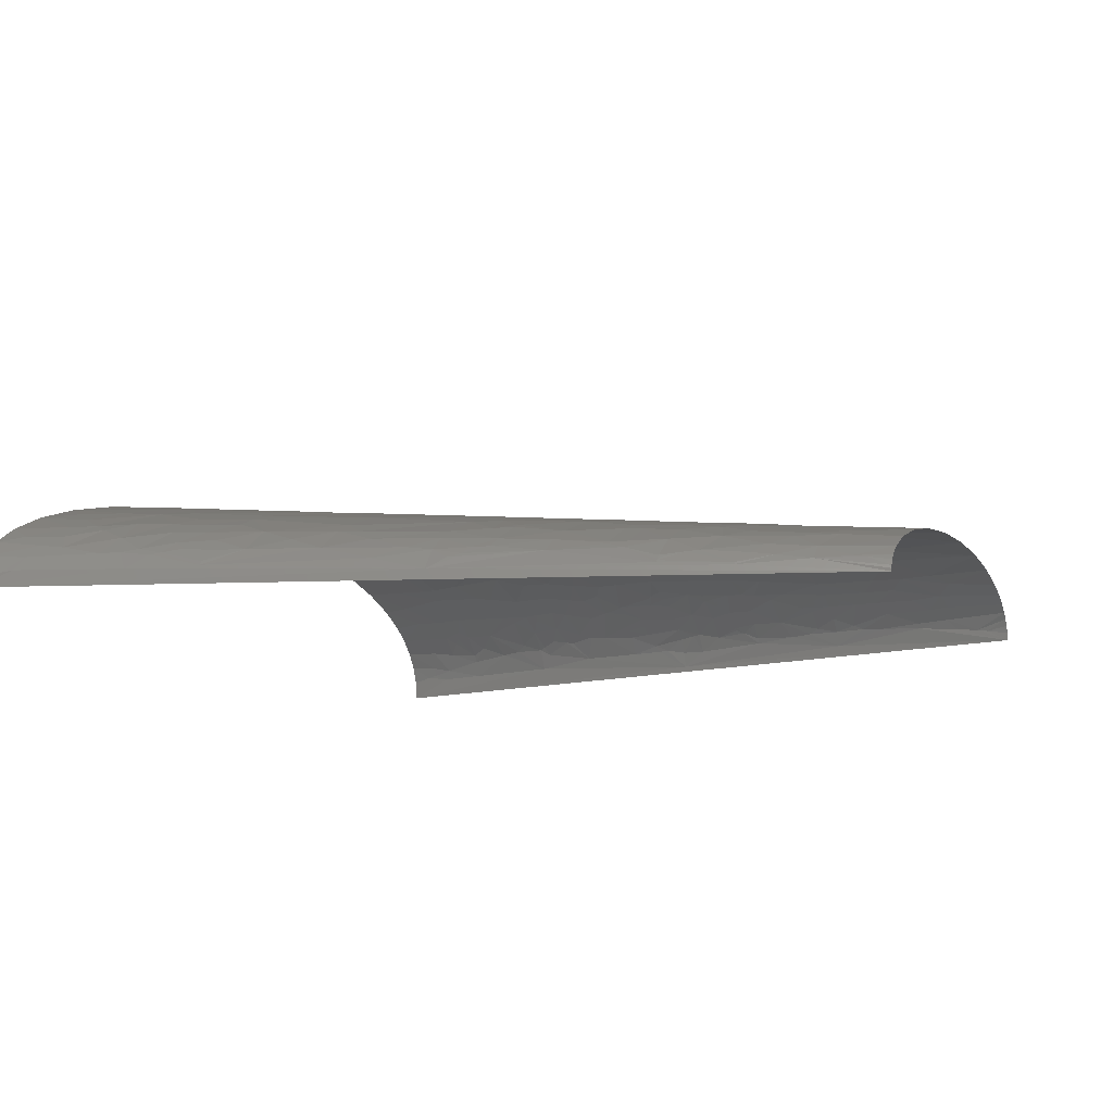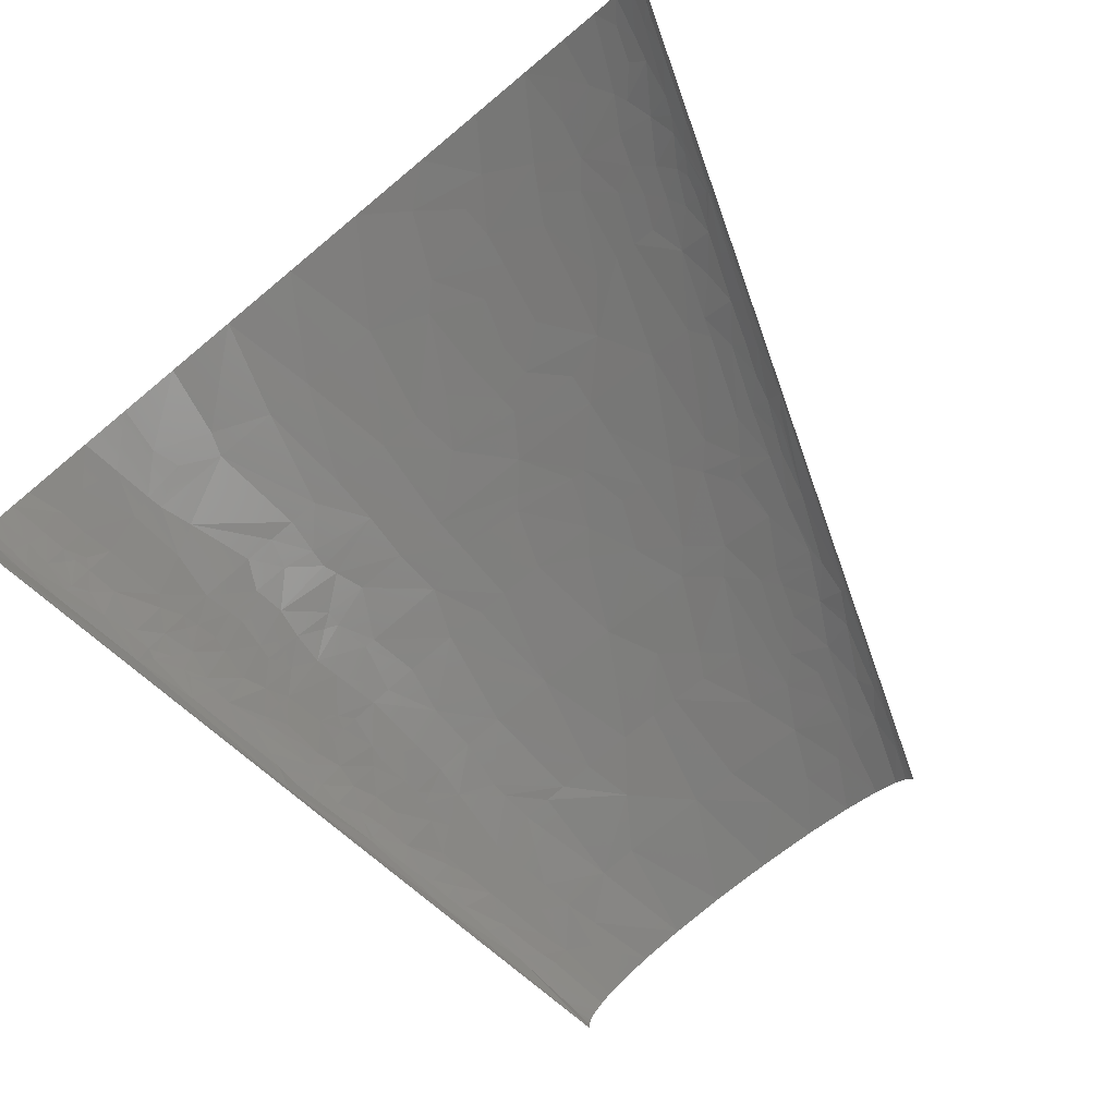
<metadata>
{"format":"stl","ext":"stl","renderer":"f3d","projection":"perspective","resolution":1024,"background":"white","views":[{"elev":-11.3,"azim":115.1,"up":"+Z"},{"elev":-76.9,"azim":39.5,"up":"+Z"}]}
</metadata>
<code>
# stl→obj: 410 verts, 774 faces
v 236.4 255.8 19.58
v 234.3 236.1 26.8
v 245.1 236.1 18.38
v 224.5 265.7 25.7
v 232.1 265.7 20.13
v 225 295.2 16.51
v 253.3 236.1 6.194
v 210 354.2 7.73
v 157.9 372.8 35.46
v 160.6 354.2 37.4
v 174.1 354.2 32.68
v 149.8 354.2 40.51
v 179 380.5 25.63
v 163.9 391.4 30.33
v 143.6 387.6 37.6
v 129.3 413.2 37.85
v 118.9 383.7 43.76
v 132.3 354.2 44.64
v 158.8 410 29.17
v 207.4 324.7 21.83
v 184.3 324.7 33.75
v 201.2 295.2 31.89
v 202.6 334.5 22.49
v 208.9 324.7 20.77
v 180.9 334.5 33.4
v 193 354.2 23.67
v 208.9 334.5 17.82
v 208.7 354.2 9.939
v 207.2 354.2 12.06
v 209.4 354.2 8.836
v 116 442.8 37.18
v 123.5 472.3 31.39
v 95.02 472.3 37.77
v 88.67 442.8 42.05
v 139.4 442.8 30.85
v -63.33 46.74 71.81
v -35.08 44.28 76.99
v -39.86 59.04 74.94
v -69.07 29.52 72.19
v -89.17 49.2 64.95
v -87.05 59.04 64.58
v -75.56 136.1 60.1
v -67.16 118.1 64.09
v -53.38 136.7 65.36
v -99.76 118.1 53.79
v -95.63 135.6 53.46
v -74.58 140.5 59.94
v -72.09 155.2 59.15
v -93.58 144.3 53.28
v -117.6 246 22.88
v -120.4 236.1 21.66
v -115.2 236.1 27.8
v -125 236.1 13.03
v -116.2 250.9 23.46
v -103 250.9 35.16
v -104.1 265.7 32.05
v -115.7 265.7 20.31
v -111.1 285.3 21.36
v -113.7 295.2 14.06
v -105.2 295.2 25.83
v -112.1 295.2 17.17
v -110.4 280.4 23.41
v -109.2 280.4 24.83
v -98.35 280.4 33.82
v 253.1 36.9 55.5
v 224.4 44.28 62.82
v 253.5 0 60.87
v 267.2 14.76 54.12
v 278.5 29.52 47.16
v 248.2 59.04 53.72
v 205.6 76.25 63.23
v 235.8 73.79 55.47
v 212.6 118.1 55.91
v 175.4 59.04 71.29
v 215.5 59.04 63.09
v 171.8 78.71 69.65
v 196.1 118.1 60.08
v -79.87 432.9 23.05
v -70.89 432.9 28.99
v -67.28 472.3 25.71
v -73.87 472.3 21.16
v -78.56 472.3 16.61
v -86.59 432.9 16.13
v -82.43 423.1 22.64
v 248.4 199.2 26.92
v 245.8 177.1 33.67
v 264.5 177.1 20.81
v 223.9 236.1 32.66
v 248.5 221.4 20.31
v 241.7 252.5 15.48
v 246.1 246 13.05
v 244 250.9 13.4
v 215 295.2 24.42
v -122.5 250.9 12.5
v -127.1 236.1 3.493
v 242.1 188.2 33.28
v 199.8 236.1 42.57
v 233.6 177.1 39.54
v 255.6 202.9 20.17
v 260.3 206.6 13.29
v -84.76 472.3 0
v -169.5 0 0
v -146.9 118.1 12.01
v -138.3 157.4 15.84
v -105.3 354.2 7.106
v 308.9 78.71 9.276
v 339.1 0 0
v 169.5 472.3 0
v 294 118.1 10.82
v 196.1 393.6 6.892
v 196.7 393.6 5.51
v -151 59.04 26.36
v -153.8 59.04 21.74
v -153.5 39.36 28.17
v -14.03 118.1 72.91
v -32.29 118.1 70.67
v -125.3 137.7 36.84
v -134.5 131.2 29.51
v -130.6 118.1 35.95
v 2.232e-05 59.04 79.47
v 5.679 118.1 74.58
v 30.13 59.04 81.06
v 16.28 0 85.81
v 66.68 0 86.73
v 42.09 118.1 75.93
v -121.3 209.9 26.85
v -124.4 196.8 26.3
v -120.2 196.8 30.71
v 81.01 59.04 80.82
v 120 0 84.24
v 69.37 118.1 75.65
v -116 209.9 31.98
v -117.2 196.8 33.33
v -107.6 236.1 34.19
v -110.5 209.9 36.25
v 315.8 26.24 25.58
v 322 0 28.73
v 332 0 18.68
v 317.5 39.36 18.72
v 312.6 39.36 24.05
v -12.83 295.2 57.09
v 12.31 354.2 53.74
v -8.023 354.2 52.28
v -92.37 413.2 12.84
v 25.58 295.2 59.54
v 41.1 236.1 65.11
v 68.87 236.1 64.49
v 22.17 236.1 64.79
v 42.14 354.2 54.2
v -2.415 236.1 63.38
v -90.63 413.2 15.75
v 207.2 177.1 49.09
v 227.6 118.1 51.49
v 240.9 118.1 46.88
v 174 236.1 50.08
v 290.4 105 21.85
v 278.6 118.1 27.65
v 288 98.39 26.17
v 76.71 295.2 58.34
v -23.4 413.2 45.04
v -37.59 354.2 48.04
v -21.13 354.2 50.75
v 263.7 157.4 27.49
v -0.8649 413.2 47.61
v -11.17 472.3 41.32
v 21.46 472.3 43.36
v 51.86 413.2 48.36
v 58.33 472.3 42.25
v 65.19 354.2 53.33
v 81.89 354.2 52.06
v 80.31 413.2 46.19
v 200.5 367.3 14.17
v 197 373.9 15.18
v 168.5 446 16.32
v 158.9 472.3 16.01
v 144.9 472.3 23.81
v -165.4 13.12 14.05
v -168.4 0 11.57
v -164.5 0 22.2
v -161.8 19.68 20.39
v -158.2 0 31.91
v -163.8 19.68 15.24
v -163 29.52 11.73
v -160.6 32.8 17.53
v -157.6 59.04 11.86
v -143.2 39.36 39.15
v -145.4 26.24 39.68
v -146.3 45.92 35.02
v -142.3 49.2 38.19
v -115.5 19.68 58.59
v -121.9 0 58.03
v -97.7 0 67.38
v -137 52.48 41.93
v -129.8 39.36 48.78
v -125.3 59.04 48.72
v -146.2 68.87 30.12
v -140.1 59.04 38.36
v -139 65.59 38.09
v -136.9 78.71 37.56
v -147.4 85.27 24.19
v -144.2 98.39 25.31
v -102.4 52.48 60.11
v -66.73 0 75.52
v -28.64 0 81.88
v -140 105 29.09
v -121.5 85.27 47.34
v -140.8 118.1 24.78
v -141.8 124.6 21.25
v -138.8 122.4 26.41
v -119.6 98.39 46.64
v -123.7 105 43.2
v -97.54 88.55 57.96
v -80.3 78.71 64.55
v -49.03 118.1 67.94
v -133.9 142.1 27.73
v -98.35 98.39 56.57
v -116.7 118.1 45.6
v -133.6 147.6 26.84
v -119.9 124.6 42.75
v -114 127.9 45.82
v -127.5 155.2 31.79
v -128.2 164 29.24
v -113.2 170.5 40.35
v -127 174.9 28.25
v -131.2 196.8 15.47
v -127.7 216.5 15.27
v -126.1 214.3 19.29
v -126.3 223 15.7
v -125.9 227.4 14.81
v -74.56 193.5 54.56
v -88.48 185.9 50.61
v -74.17 173.8 56.68
v 196 29.52 71
v 172.6 0 78.33
v 216.1 0 70.47
v -95.76 223 43.08
v -88.24 236.1 44.96
v -96.33 236.1 41.12
v 6.817 147.6 72
v -71.26 207.7 54.09
v -53.05 236.1 55.99
v -64.84 236.1 53.05
v -86.1 227.4 46.87
v -79.23 236.1 48.52
v -89.48 223 45.96
v 131 59.04 77.28
v 174.7 39.36 73.63
v -46.55 206.6 60.14
v -33.78 236.1 59.65
v 149.1 88.55 72.03
v 139.2 118.1 70.17
v 116.1 118.1 72.75
v 164.7 118.1 66.37
v -39.98 206.6 61.34
v 39.49 157.4 72.31
v -81.75 255.8 45.38
v -101.9 314.9 25.16
v -95.67 295.2 33.4
v 73.63 147.6 72.71
v 92.74 118.1 74.58
v -82.85 265.7 43.82
v -88.84 265.7 41.14
v -108 321.4 15.67
v 38.21 177.1 70.5
v 102.2 177.1 68.06
v 8.885 206.6 66.83
v -24.95 177.1 66.31
v -105.1 334.5 16.38
v 293.3 28.42 40.3
v 283.7 0 50.27
v 306.3 0 39.37
v 312.1 13.12 32.48
v 39.28 196.8 68.71
v -61.28 275.5 50.09
v -102.1 341.1 19.03
v 286.8 42.64 40.7
v -101.7 354.2 15.97
v -95.32 354.2 23.8
v -38.76 265.7 56.09
v 275 62.32 42.55
v 290 50.29 37.27
v 294.9 65.59 30.39
v -91.8 341.1 29.04
v -89.58 334.5 31.56
v -97.39 367.3 18.6
v -97.98 373.9 15.94
v -88.07 393.6 23.05
v 252.6 88.55 47.36
v 268.2 80.9 42.08
v -86.55 354.2 30.64
v -75.67 354.2 36.52
v -96.15 387 14.88
v 332.9 13.12 8.301
v 336.5 0 11.19
v 338.4 0 5.606
v 330.1 19.68 9.617
v 188.6 147.6 58.06
v -83.07 373.9 29.99
v 158.9 177.1 60.58
v 160.9 157.4 62.5
v -40.52 324.7 50.24
v 323 39.36 9.507
v 308.8 61.22 19.53
v 129.6 206.6 61.95
v 152.5 236.1 54.83
v 136 236.1 57.73
v 108.9 236.1 61.39
v 120.4 206.6 63.13
v -39.53 334.5 49.51
v -62.69 354.2 41.58
v -60.81 314.9 46.25
v 304.4 72.15 19.91
v 272.8 108.2 33.92
v 299.1 80.9 22.06
v 156.9 196.8 58.65
v -70.71 383.7 35.22
v -84.48 413.2 22.63
v -76.21 413.2 28.62
v -88.95 439.5 9.719
v 300.1 88.55 17.92
v -87.09 452.6 8.218
v -81.28 472.3 12.88
v 296.9 94.02 19.26
v 292.6 118.1 13.25
v -86.27 459.2 6.995
v -84.43 472.3 4.584
v -83.25 472.3 8.877
v 260.5 137.7 34.27
v 254.9 118.1 41.09
v -55.95 393.6 39.64
v 286.8 118.1 20.54
v -52.7 413.2 38.61
v 123.3 265.7 56.4
v 135.3 295.2 51.1
v 279.4 137.7 20.66
v -57.31 442.8 33.93
v -56.61 472.3 30.9
v -37.34 472.3 36.87
v -47.4 432.9 38.15
v 92.08 324.7 54.06
v 19.43 383.7 51.35
v 210.4 255.8 35.14
v 203.6 265.7 36.26
v 197 265.7 38.82
v 168.3 295.2 43.59
v 172.3 324.7 38.09
v 105 354.2 49.36
v 180.2 406.7 18.74
v 156.4 423.1 27.84
v 165.1 417.6 25
v 173.3 432.9 16.46
v 152.7 439.5 26.47
v 189.5 400.1 12.98
v 186.1 413.2 11.28
v 180.9 432.9 8.548
v 169.4 472.3 1.788
v 169 472.3 3.573
v 172.8 452.6 9.856
v 165.4 472.3 10.12
v 171.1 459.2 8.887
v 167.5 472.3 7.01
v -154.8 22.96 30.57
v -149.6 0 40.74
v -131.9 22.96 49.79
v -139 0 48.7
v -131.2 28.42 49.45
v -93.4 24.6 66.19
v -110.9 141 45.79
v -111.8 150.9 43.98
v -94.79 162.9 50.69
v -107.4 184.4 41.92
v -95.3 172.2 49.41
v 148.7 19.68 79.4
v -93.03 176.7 49.83
v -104.5 191.3 42.63
v -106.7 197.5 40.54
v -100.7 197.9 43.79
v -33.92 140.3 68.41
v -34.68 151.4 67.28
v -31.39 160 66.98
v -58.97 181.5 59.89
v -50.51 175.5 62.28
v 116.4 73.79 77.18
v -51.13 185.3 61.23
v 6.136 177.1 69.31
v -80.46 285.3 42.54
v -59.49 295.2 48.61
v 118.2 141 70.2
v -79.27 295.2 41.9
v 139.8 137.7 67.98
v 119.1 152.5 68.93
v -79.43 305 40.69
v 113.4 160.7 68.67
v -83.29 314.9 37.73
v -73.25 301.7 43.53
v 304.4 33.89 32.28
v 87.87 193.5 67.54
v -76.8 324.7 39.52
v 80.85 201.7 67.18
v 324.3 22.96 17.7
v -37.11 295.2 53.64
v 263.9 98.39 40.73
v 279.6 89.65 34.22
v -80.43 388.6 29.53
v 97.39 250.9 61.06
v -67.11 403.4 34.47
v 147.7 280.4 50.44
v 186.6 250.9 44.56
v 113.5 339.5 49.73
v 155.7 309.9 44.92
f 1 2 3
f 1 4 2
f 5 4 1
f 6 7 8
f 9 10 11
f 9 12 10
f 9 13 14
f 9 11 13
f 15 16 17
f 15 18 12
f 15 17 18
f 15 19 16
f 15 14 19
f 15 12 9
f 15 9 14
f 20 21 22
f 23 20 24
f 23 25 21
f 23 26 25
f 23 21 20
f 27 26 23
f 27 28 29
f 27 29 26
f 27 30 28
f 27 8 30
f 27 24 6
f 27 6 8
f 27 23 24
f 31 32 33
f 31 33 34
f 31 34 16
f 31 35 32
f 31 16 35
f 36 37 38
f 36 39 37
f 36 40 39
f 36 41 40
f 36 38 41
f 42 43 44
f 42 45 43
f 42 46 45
f 47 48 49
f 47 42 44
f 47 46 42
f 47 44 48
f 47 49 46
f 50 51 52
f 50 53 51
f 54 52 55
f 54 50 52
f 54 55 56
f 57 54 56
f 58 59 57
f 58 60 61
f 58 61 59
f 58 57 62
f 63 58 62
f 63 60 58
f 63 57 56
f 63 56 64
f 63 62 57
f 63 64 60
f 65 66 67
f 65 67 68
f 65 69 70
f 65 68 69
f 65 70 66
f 71 72 73
f 71 74 75
f 71 76 74
f 71 73 77
f 71 75 72
f 71 77 76
f 78 79 80
f 78 81 82
f 78 80 81
f 78 82 83
f 78 84 79
f 78 83 84
f 85 86 87
f 85 2 88
f 85 89 2
f 90 1 3
f 90 5 1
f 90 6 5
f 91 3 7
f 91 90 3
f 92 6 90
f 92 91 7
f 92 90 91
f 92 7 6
f 93 24 20
f 93 22 4
f 93 6 24
f 93 4 5
f 93 20 22
f 93 5 6
f 94 53 50
f 94 57 59
f 94 54 57
f 94 50 54
f 94 59 95
f 94 95 53
f 96 97 98
f 96 98 86
f 96 86 85
f 96 85 88
f 96 88 97
f 99 85 87
f 99 89 85
f 99 87 100
f 99 100 89
f 95 101 102
f 103 95 102
f 104 95 103
f 105 101 95
f 7 106 107
f 7 107 108
f 7 109 106
f 110 30 8
f 111 7 108
f 111 8 7
f 111 110 8
f 112 113 114
f 38 115 116
f 117 118 119
f 120 115 38
f 120 121 115
f 122 123 124
f 122 121 120
f 122 120 123
f 122 125 121
f 126 127 128
f 129 125 122
f 129 124 130
f 129 122 124
f 129 131 125
f 132 52 126
f 132 126 128
f 132 128 133
f 132 134 52
f 135 132 133
f 135 134 132
f 59 105 95
f 136 137 138
f 139 140 136
f 141 142 143
f 144 101 105
f 145 146 147
f 145 148 146
f 145 149 142
f 145 141 150
f 145 150 148
f 145 142 141
f 83 144 151
f 152 153 154
f 152 97 155
f 156 157 158
f 98 152 154
f 98 97 152
f 159 149 145
f 159 145 147
f 160 161 162
f 87 86 163
f 164 165 160
f 164 166 165
f 167 168 166
f 167 169 170
f 167 166 164
f 171 167 170
f 172 29 28
f 172 26 29
f 172 28 30
f 172 30 110
f 173 26 172
f 173 172 110
f 174 175 176
f 177 102 178
f 177 178 179
f 180 179 181
f 180 177 179
f 180 182 177
f 183 177 182
f 183 102 177
f 184 182 180
f 184 183 182
f 184 114 113
f 185 103 102
f 185 102 183
f 185 184 113
f 185 183 184
f 186 114 187
f 188 114 186
f 188 112 114
f 189 112 188
f 189 188 186
f 190 191 192
f 193 194 195
f 193 189 186
f 193 186 194
f 196 113 112
f 197 196 112
f 197 189 193
f 197 193 195
f 197 112 189
f 198 196 197
f 198 197 195
f 198 195 199
f 198 199 196
f 200 113 196
f 200 103 185
f 200 185 113
f 200 196 199
f 201 200 199
f 201 103 200
f 202 195 194
f 202 194 190
f 39 203 204
f 205 201 199
f 206 199 195
f 207 205 119
f 207 103 201
f 207 201 205
f 208 103 207
f 208 104 103
f 41 202 40
f 209 207 119
f 209 119 118
f 209 118 208
f 209 208 207
f 210 199 206
f 211 119 205
f 211 205 199
f 211 199 210
f 212 195 202
f 212 202 41
f 212 210 206
f 212 206 195
f 213 38 116
f 213 212 41
f 213 214 43
f 213 116 214
f 213 41 38
f 215 208 118
f 215 104 208
f 215 118 117
f 216 210 212
f 216 45 210
f 216 212 213
f 216 213 43
f 216 43 45
f 217 210 45
f 217 119 211
f 217 211 210
f 218 104 215
f 219 119 217
f 219 117 119
f 220 217 45
f 220 219 217
f 220 117 219
f 221 215 117
f 221 218 215
f 222 221 223
f 222 104 218
f 222 218 221
f 224 128 127
f 224 133 128
f 224 222 223
f 224 104 222
f 46 220 45
f 225 95 104
f 225 224 127
f 225 104 224
f 226 95 225
f 227 127 126
f 227 126 52
f 227 225 127
f 227 226 225
f 227 52 51
f 228 226 227
f 228 227 51
f 228 95 226
f 229 228 51
f 229 95 228
f 229 51 53
f 229 53 95
f 230 231 232
f 233 234 235
f 233 235 67
f 236 134 135
f 236 237 238
f 236 238 134
f 239 121 125
f 239 115 121
f 240 241 242
f 243 242 244
f 243 244 237
f 243 240 242
f 243 236 245
f 243 237 236
f 243 245 240
f 74 246 247
f 74 247 233
f 248 241 240
f 248 240 230
f 248 249 241
f 250 251 252
f 250 253 251
f 254 150 249
f 254 249 248
f 76 77 253
f 76 250 246
f 76 253 250
f 76 246 74
f 255 239 125
f 256 244 242
f 256 237 244
f 256 238 237
f 60 257 61
f 60 258 257
f 259 255 125
f 259 125 131
f 259 131 260
f 261 262 256
f 263 105 59
f 263 61 257
f 263 59 61
f 264 259 265
f 264 255 259
f 266 146 148
f 266 254 267
f 266 150 254
f 266 148 150
f 268 105 263
f 268 263 257
f 269 270 271
f 269 69 270
f 272 271 137
f 272 269 271
f 272 137 136
f 273 146 266
f 274 256 242
f 274 261 256
f 275 268 257
f 276 70 69
f 276 69 269
f 277 268 275
f 277 275 278
f 277 105 268
f 279 242 241
f 279 274 242
f 279 249 150
f 279 150 141
f 279 241 249
f 280 70 276
f 281 280 276
f 281 140 282
f 281 282 280
f 283 278 275
f 283 275 257
f 283 257 284
f 285 277 278
f 286 105 277
f 286 277 285
f 286 285 287
f 288 154 153
f 289 70 280
f 289 288 70
f 289 280 282
f 290 284 291
f 290 283 284
f 290 278 283
f 292 105 286
f 292 286 287
f 292 287 151
f 292 144 105
f 292 151 144
f 293 138 294
f 293 294 295
f 293 295 107
f 296 293 107
f 297 253 77
f 297 153 152
f 297 77 73
f 297 73 153
f 298 287 285
f 298 278 290
f 298 290 291
f 298 285 278
f 299 297 152
f 299 300 297
f 301 141 143
f 302 107 106
f 302 296 107
f 303 302 106
f 303 139 302
f 303 140 139
f 303 282 140
f 304 305 306
f 304 306 307
f 304 265 299
f 304 308 265
f 304 307 308
f 309 161 310
f 309 310 311
f 309 162 161
f 309 143 162
f 309 311 301
f 309 301 143
f 312 303 106
f 312 282 303
f 313 158 157
f 314 282 312
f 315 152 155
f 315 304 299
f 315 299 152
f 315 155 305
f 315 305 304
f 316 291 310
f 316 298 291
f 317 287 318
f 317 151 287
f 319 144 83
f 319 101 144
f 320 106 109
f 320 312 106
f 320 314 312
f 84 317 318
f 84 83 151
f 84 151 317
f 321 82 322
f 321 319 83
f 321 83 82
f 321 101 319
f 323 314 320
f 323 324 156
f 323 320 109
f 323 109 324
f 323 156 158
f 323 158 314
f 325 101 321
f 325 326 101
f 325 327 326
f 325 322 327
f 325 321 322
f 328 313 157
f 328 154 329
f 328 98 154
f 328 163 86
f 328 86 98
f 328 329 313
f 330 310 161
f 330 161 160
f 330 316 310
f 331 156 324
f 331 157 156
f 332 330 160
f 333 334 159
f 333 306 305
f 333 307 306
f 335 328 157
f 335 163 328
f 335 331 324
f 335 157 331
f 335 87 163
f 335 324 109
f 335 109 87
f 336 337 80
f 336 338 337
f 339 336 332
f 339 332 160
f 339 165 338
f 339 160 165
f 339 338 336
f 340 159 334
f 340 170 169
f 340 149 159
f 340 169 149
f 341 160 162
f 341 142 149
f 341 162 143
f 341 143 142
f 341 164 160
f 341 167 164
f 341 169 167
f 341 149 169
f 342 97 88
f 343 344 342
f 100 7 3
f 100 87 109
f 100 109 7
f 22 345 344
f 22 344 343
f 346 345 22
f 346 10 12
f 21 346 22
f 17 170 347
f 17 16 171
f 17 347 18
f 17 171 170
f 25 11 10
f 25 10 346
f 25 346 21
f 25 26 11
f 34 168 167
f 34 33 168
f 34 167 171
f 34 171 16
f 13 173 348
f 13 11 26
f 13 26 173
f 349 16 19
f 35 176 32
f 35 16 349
f 350 13 348
f 350 348 351
f 350 14 13
f 350 19 14
f 350 349 19
f 352 174 176
f 352 351 174
f 352 176 35
f 352 349 350
f 352 35 349
f 352 350 351
f 353 173 110
f 353 348 173
f 354 348 353
f 354 351 348
f 354 110 111
f 354 353 110
f 355 354 111
f 355 356 357
f 355 108 356
f 355 351 354
f 355 111 108
f 358 351 355
f 358 359 175
f 358 175 174
f 358 174 351
f 360 355 357
f 360 358 355
f 360 361 359
f 360 357 361
f 360 359 358
f 362 181 363
f 362 180 181
f 362 114 184
f 362 184 180
f 362 363 187
f 362 187 114
f 364 191 190
f 364 363 365
f 364 365 191
f 364 187 363
f 366 364 190
f 366 187 364
f 366 194 186
f 366 186 187
f 366 190 194
f 367 203 39
f 367 192 203
f 367 202 190
f 367 40 202
f 367 39 40
f 367 190 192
f 37 204 123
f 37 123 120
f 37 120 38
f 37 39 204
f 368 117 220
f 368 46 49
f 368 220 46
f 369 368 49
f 369 223 221
f 369 221 117
f 369 117 368
f 370 49 48
f 370 48 232
f 370 223 369
f 370 369 49
f 371 133 224
f 371 224 223
f 372 223 370
f 372 370 232
f 372 371 223
f 44 43 214
f 373 130 234
f 373 129 130
f 373 247 246
f 373 233 247
f 373 246 129
f 373 234 233
f 374 231 371
f 374 372 232
f 374 371 372
f 374 232 231
f 375 371 231
f 376 133 371
f 376 135 133
f 376 371 375
f 377 231 230
f 377 236 135
f 377 245 236
f 377 375 231
f 377 230 240
f 377 135 376
f 377 376 375
f 377 240 245
f 378 44 214
f 378 115 239
f 378 116 115
f 378 214 116
f 379 378 239
f 379 48 44
f 379 44 378
f 380 379 239
f 380 48 379
f 381 230 232
f 382 232 48
f 382 381 232
f 382 380 267
f 382 48 380
f 383 129 246
f 383 246 250
f 383 250 252
f 383 252 260
f 383 260 131
f 383 131 129
f 384 248 230
f 384 267 254
f 384 254 248
f 384 230 381
f 384 381 382
f 384 382 267
f 55 52 134
f 55 238 256
f 55 256 262
f 55 134 238
f 56 55 262
f 68 67 270
f 68 270 69
f 66 74 233
f 66 75 74
f 66 233 67
f 66 70 75
f 385 267 380
f 385 380 239
f 385 239 255
f 385 255 264
f 385 266 267
f 385 273 266
f 385 264 273
f 64 56 262
f 64 258 60
f 386 274 387
f 386 64 262
f 386 262 261
f 386 258 64
f 386 261 274
f 388 259 260
f 388 260 252
f 388 252 251
f 72 153 73
f 72 75 70
f 72 70 288
f 72 288 153
f 389 258 386
f 389 386 387
f 390 388 251
f 390 297 300
f 390 253 297
f 390 251 253
f 391 390 300
f 391 388 390
f 391 259 388
f 392 258 389
f 393 259 391
f 393 391 300
f 393 265 259
f 393 299 265
f 393 300 299
f 394 258 392
f 394 257 258
f 394 284 257
f 395 392 389
f 395 389 387
f 395 311 392
f 395 387 311
f 396 281 276
f 396 276 269
f 396 140 281
f 396 136 140
f 396 269 272
f 396 272 136
f 397 265 308
f 397 264 265
f 397 273 264
f 398 291 284
f 398 310 291
f 398 392 311
f 398 284 394
f 398 311 310
f 398 394 392
f 399 147 146
f 399 397 308
f 399 146 273
f 399 308 307
f 399 307 147
f 399 273 397
f 400 138 293
f 400 136 138
f 400 293 296
f 400 296 302
f 400 302 139
f 400 139 136
f 401 279 141
f 401 274 279
f 401 387 274
f 401 311 387
f 401 301 311
f 401 141 301
f 402 329 154
f 402 288 289
f 402 154 288
f 402 313 329
f 403 289 282
f 403 313 402
f 403 282 314
f 403 402 289
f 403 158 313
f 403 314 158
f 404 318 287
f 404 287 298
f 404 298 316
f 405 333 159
f 405 159 147
f 405 307 333
f 405 147 307
f 406 316 330
f 406 330 332
f 406 318 404
f 406 404 316
f 79 332 336
f 79 406 332
f 79 318 406
f 79 336 80
f 79 84 318
f 407 333 305
f 407 334 333
f 407 345 334
f 407 305 155
f 408 97 342
f 408 344 345
f 408 155 97
f 408 342 344
f 408 345 407
f 408 407 155
f 409 170 340
f 409 347 170
f 409 18 347
f 409 340 334
f 410 346 12
f 410 345 346
f 410 12 18
f 410 334 345
f 410 18 409
f 410 409 334
f 89 100 3
f 89 3 2
f 4 88 2
f 4 342 88
f 4 343 342
f 4 22 343

</code>
